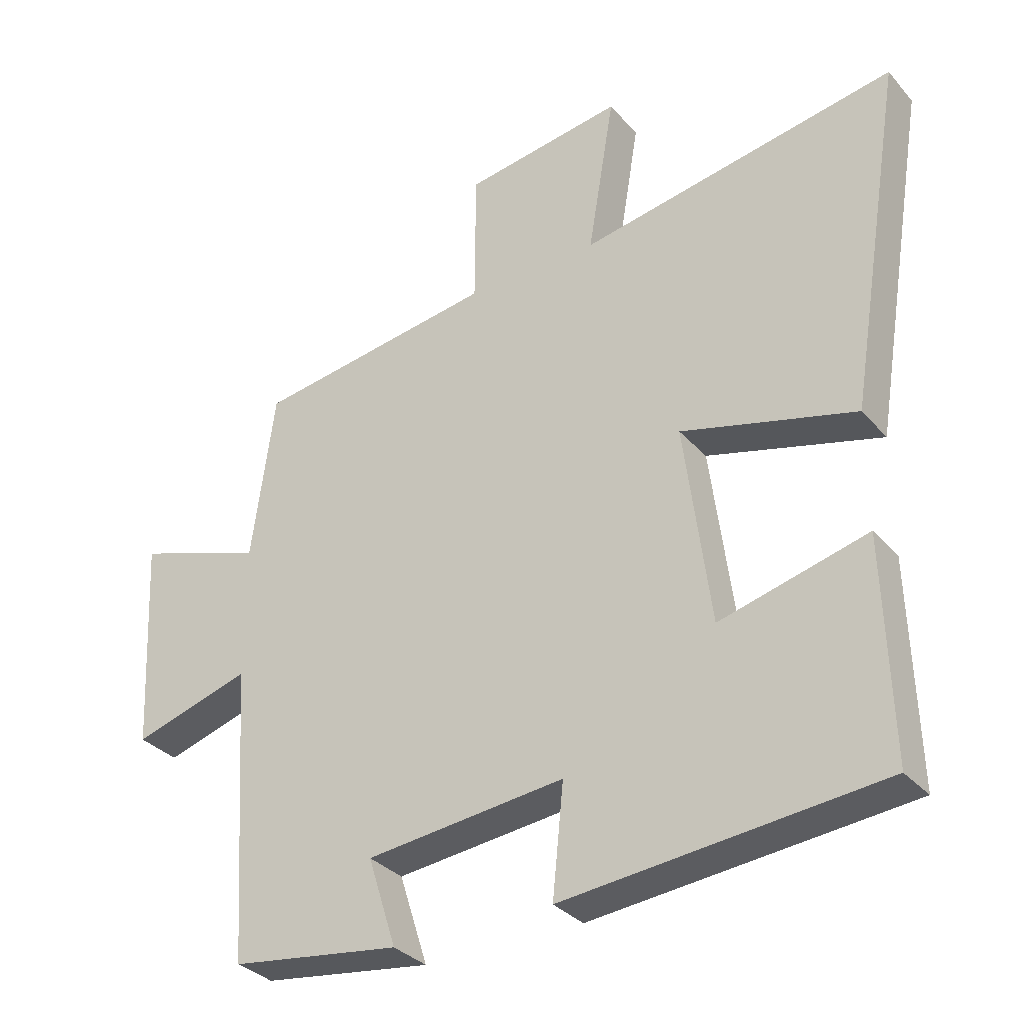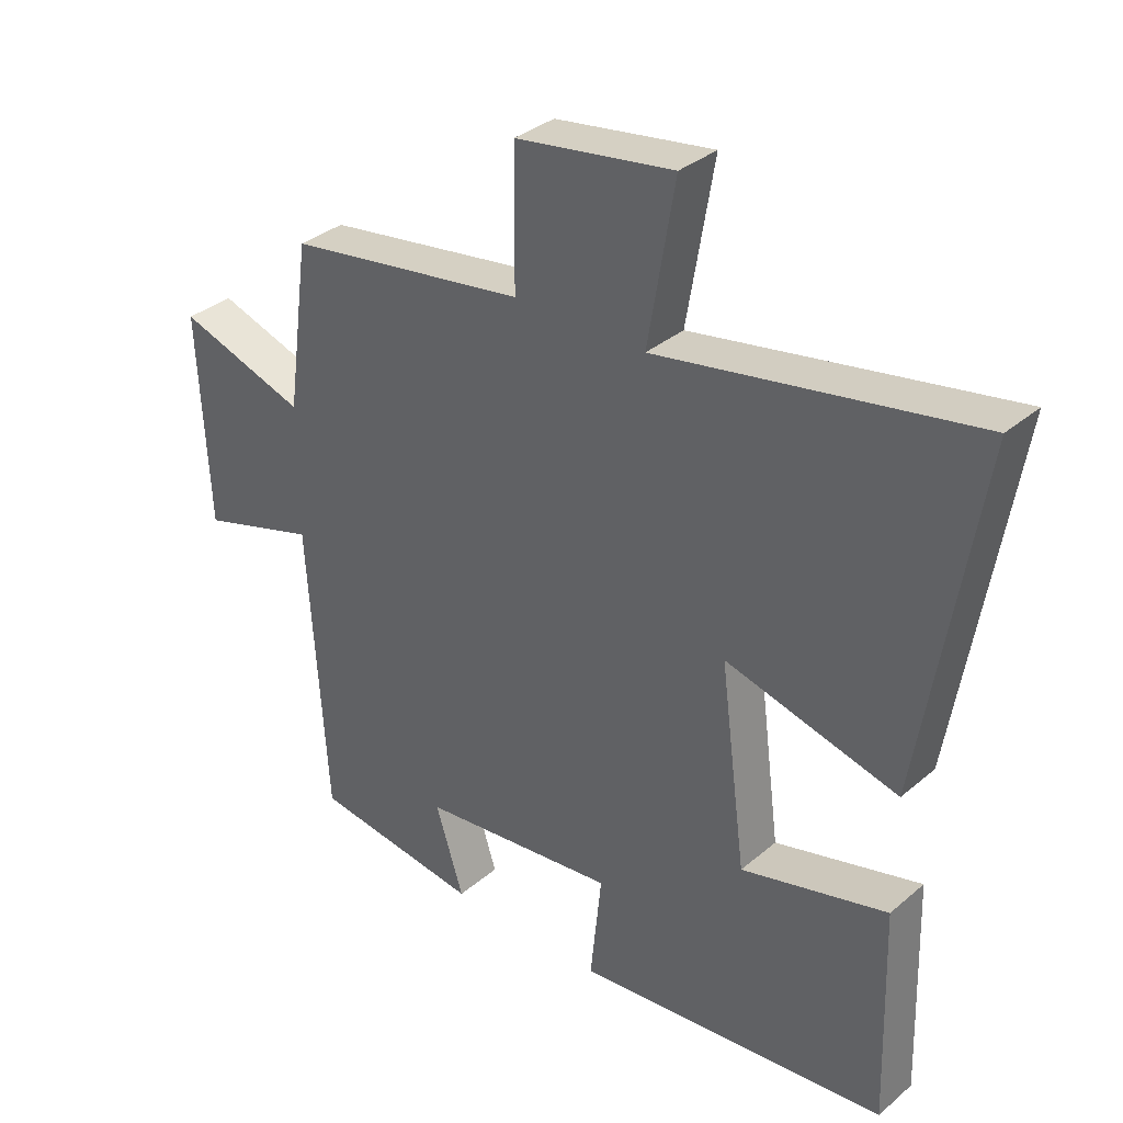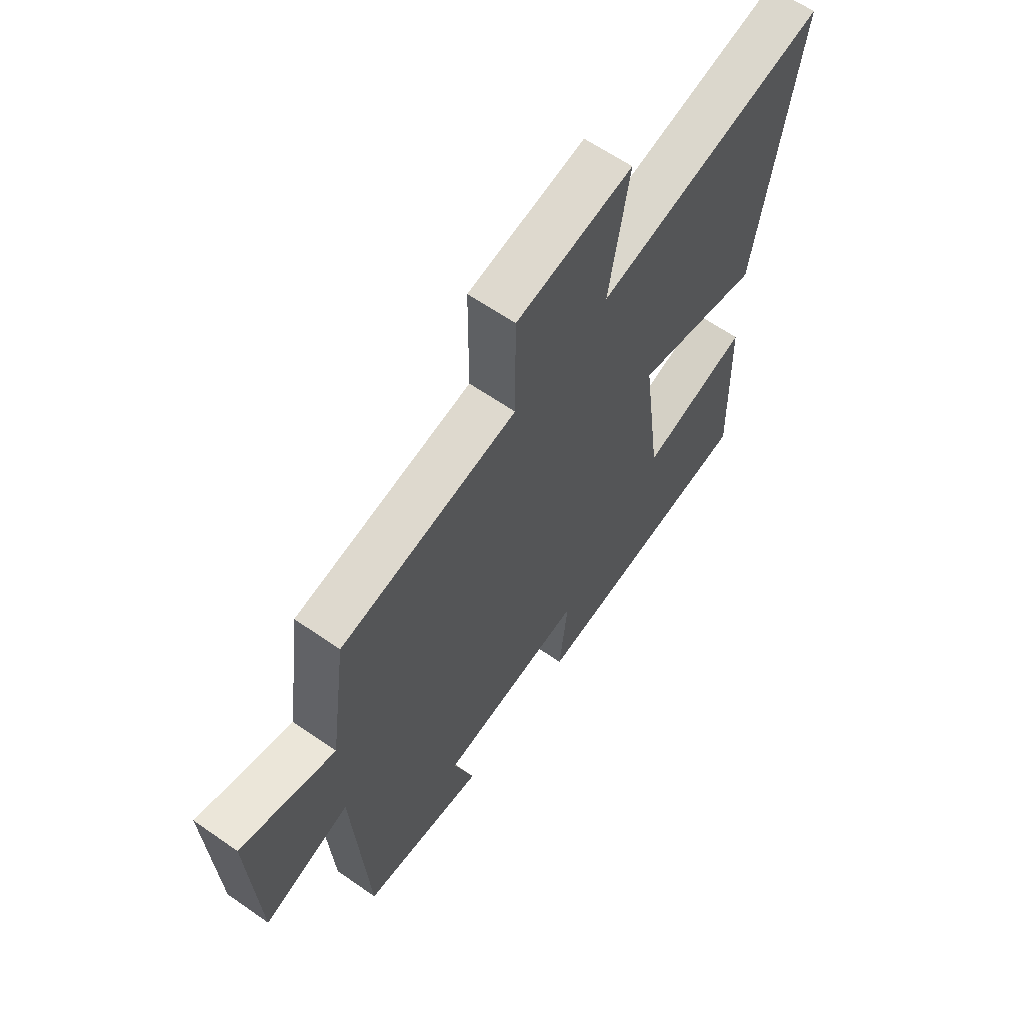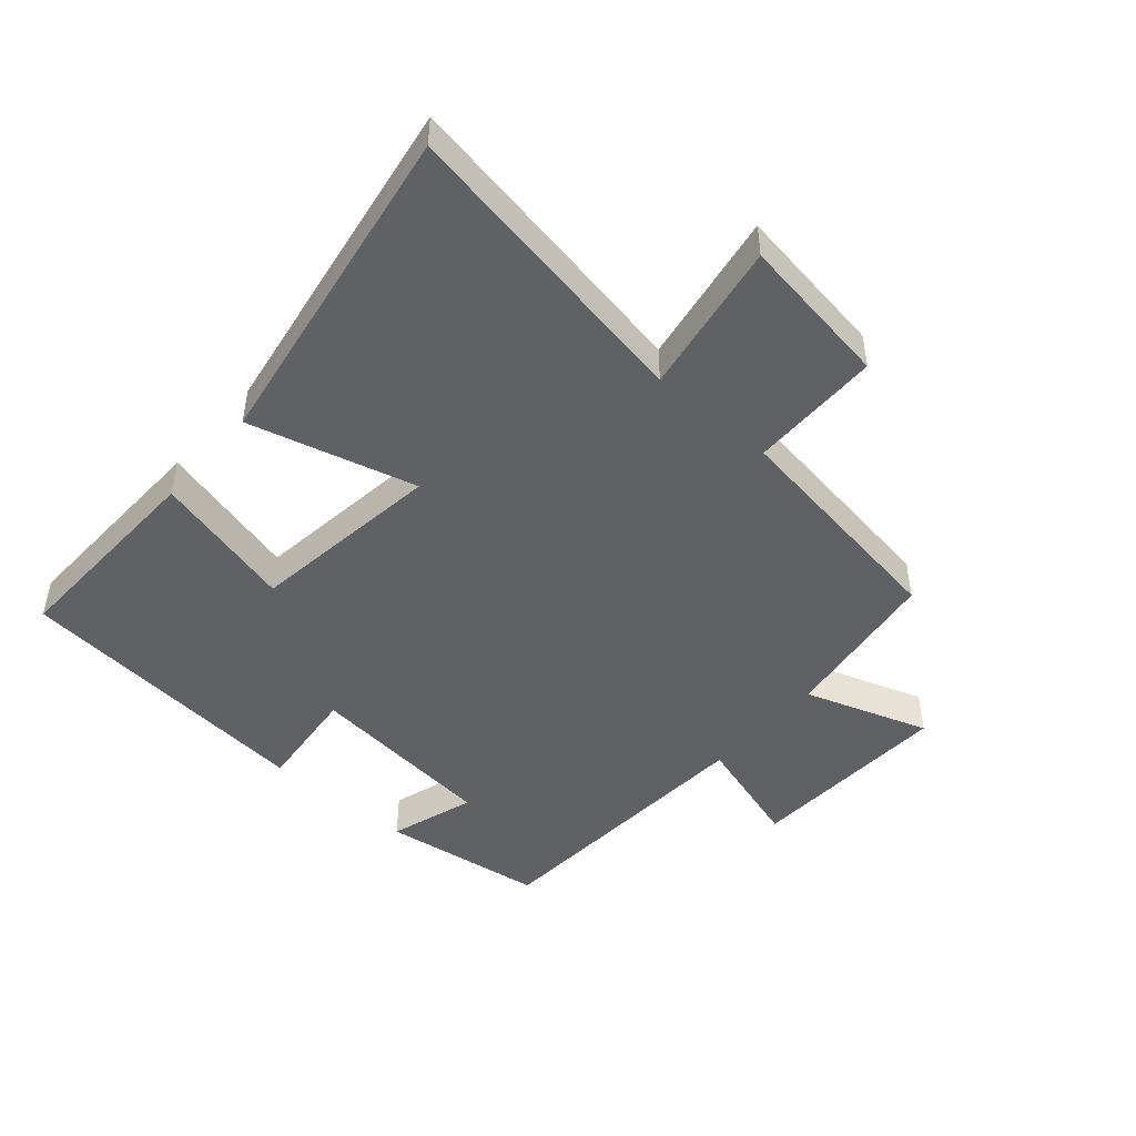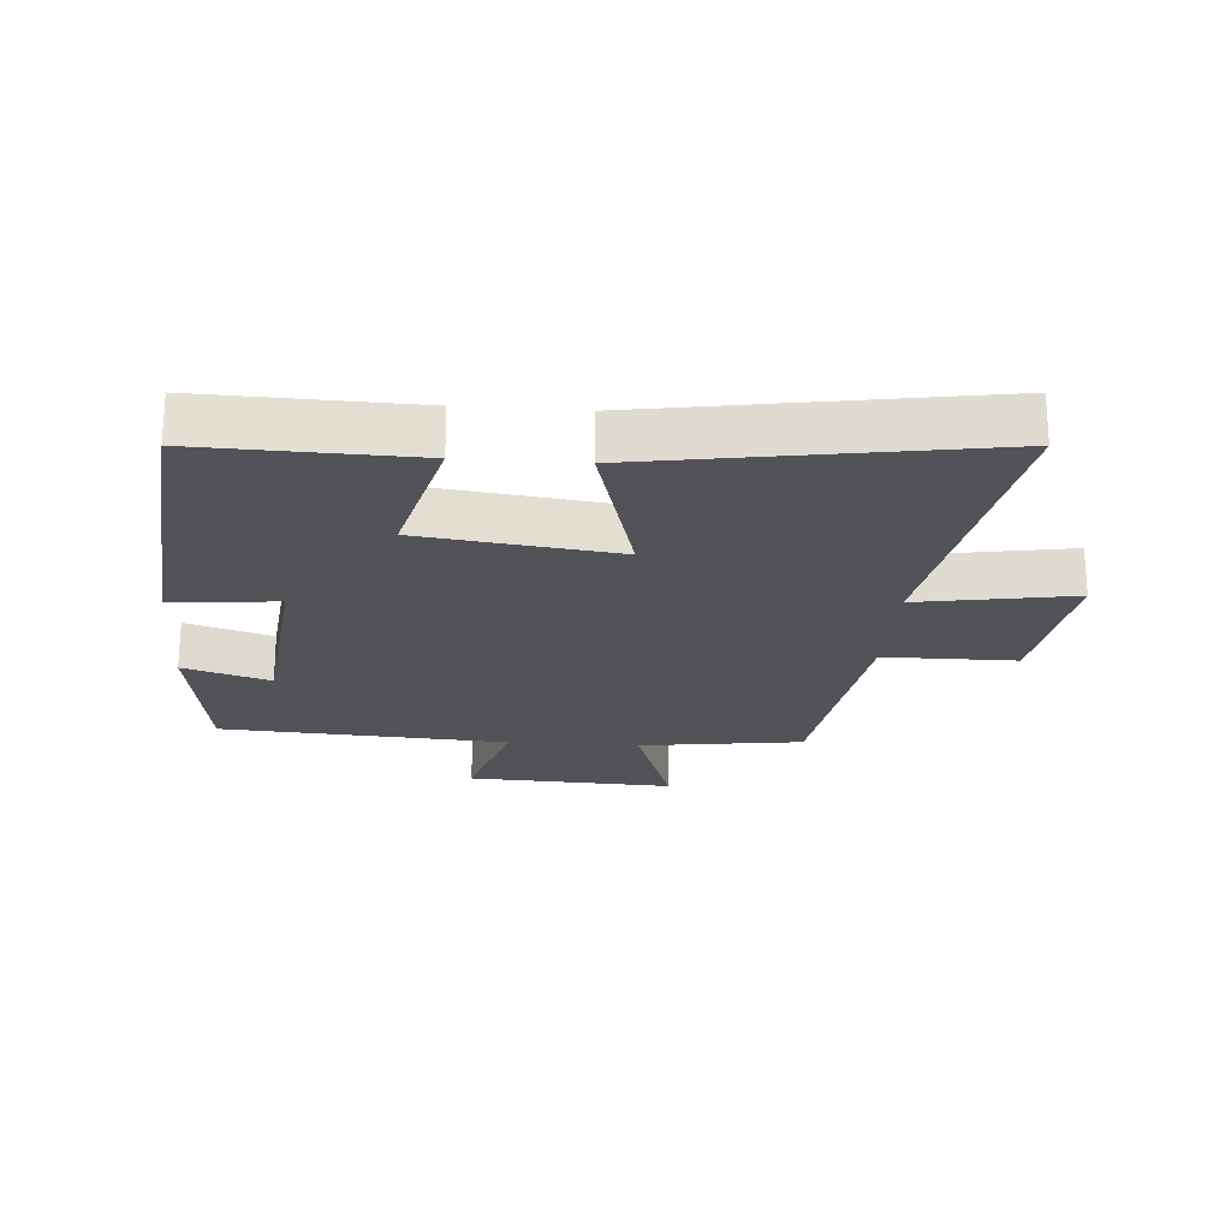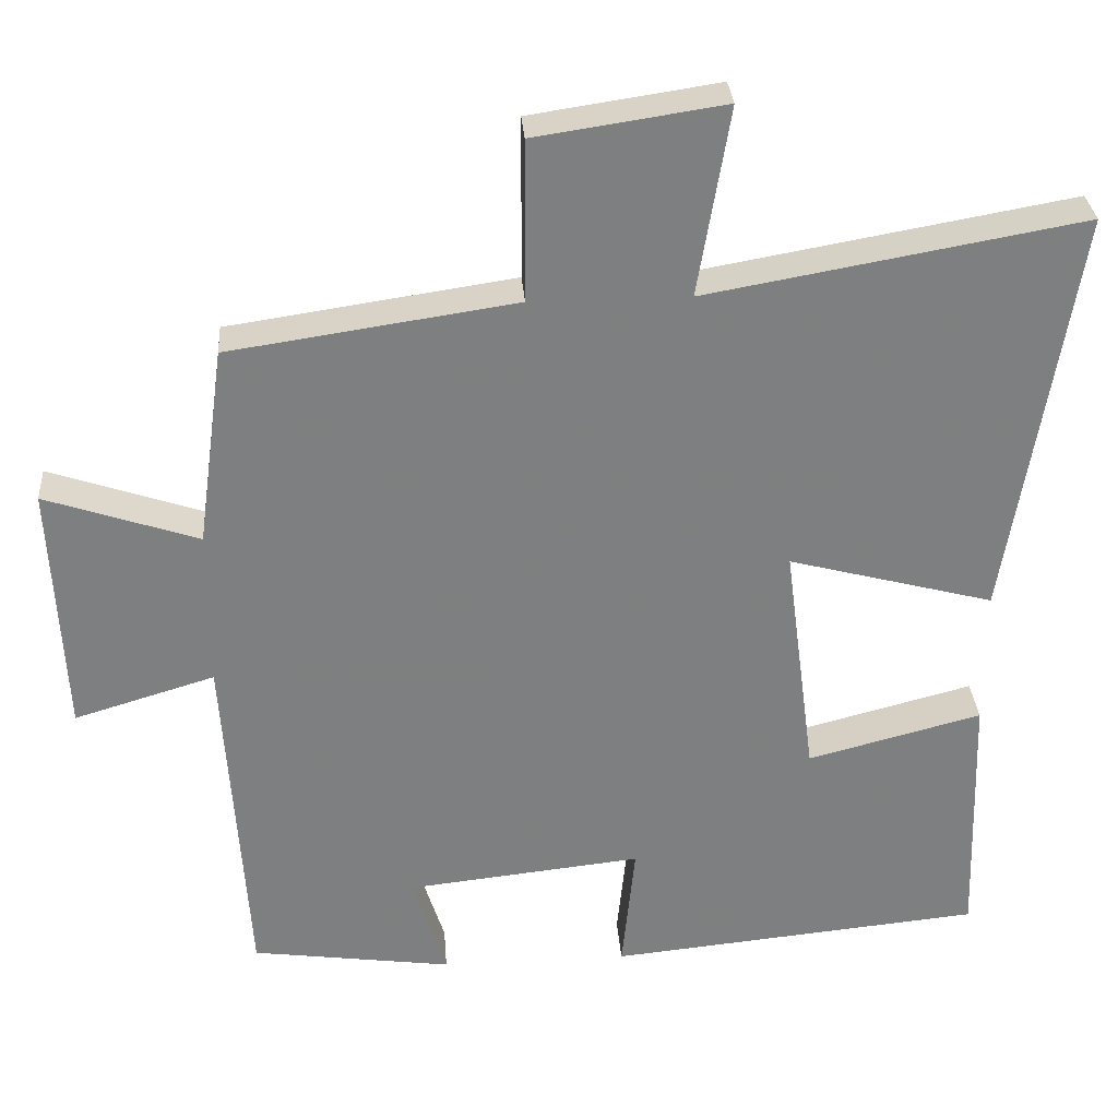
<metadata>
{"format":"obj","ext":"obj","renderer":"f3d","projection":"perspective","resolution":1024,"background":"white","views":[{"elev":-32.6,"azim":-146.1,"up":"+Z"},{"elev":34.0,"azim":-138.7,"up":"+Z"},{"elev":62.6,"azim":125.2,"up":"+Z"},{"elev":-47.2,"azim":-41.0,"up":"+Y"},{"elev":-22.5,"azim":-94.2,"up":"+Y"},{"elev":30.7,"azim":175.8,"up":"+Z"}]}
</metadata>
<code>
v 0.465 0.07 0.446
v 0.5 0.07 0.19
v 0.696 0.07 0.256
v 0.68 0.07 -0.068
v 0.5 0.07 -0.014
v 0.471 0.07 -0.464
v 0.213 0.07 -0.5
v 0.256 0.07 -0.365
v -0.046 0.07 -0.333
v -0.029 0.07 -0.5
v -0.51 0.07 -0.454
v -0.5 0.07 -0.122
v -0.276 0.07 -0.18
v -0.236 0.07 0.126
v -0.5 0.07 0.056
v -0.586 0.07 0.585
v -0.104 0.07 0.5
v -0.145 0.07 0.743
v 0.097 0.07 0.707
v 0.098 0.07 0.5
v 0.465 0 0.446
v 0.5 0 0.19
v 0.696 0 0.256
v 0.68 0 -0.068
v 0.5 0 -0.014
v 0.471 0 -0.464
v 0.213 0 -0.5
v 0.256 0 -0.365
v -0.046 0 -0.333
v -0.029 0 -0.5
v -0.51 0 -0.454
v -0.5 0 -0.122
v -0.276 0 -0.18
v -0.236 0 0.126
v -0.5 0 0.056
v -0.586 0 0.585
v -0.104 0 0.5
v -0.145 0 0.743
v 0.097 0 0.707
v 0.098 0 0.5
f 17 18 19 20
f 17 20 1 2
f 14 15 16 17
f 13 14 17 2
f 11 12 13
f 10 11 13
f 9 10 13
f 8 9 13 2
f 7 8 2
f 6 7 2
f 5 6 2
f 2 3 4 5
f 40 39 38 37
f 22 21 40 37
f 37 36 35 34
f 22 37 34 33
f 33 32 31
f 33 31 30
f 33 30 29
f 22 33 29 28
f 22 28 27
f 22 27 26
f 22 26 25
f 25 24 23 22
f 1 21 22 2
f 2 22 23 3
f 3 23 24 4
f 4 24 25 5
f 5 25 26 6
f 6 26 27 7
f 7 27 28 8
f 8 28 29 9
f 9 29 30 10
f 10 30 31 11
f 11 31 32 12
f 12 32 33 13
f 13 33 34 14
f 14 34 35 15
f 15 35 36 16
f 16 36 37 17
f 17 37 38 18
f 18 38 39 19
f 19 39 40 20
f 20 40 21 1

</code>
